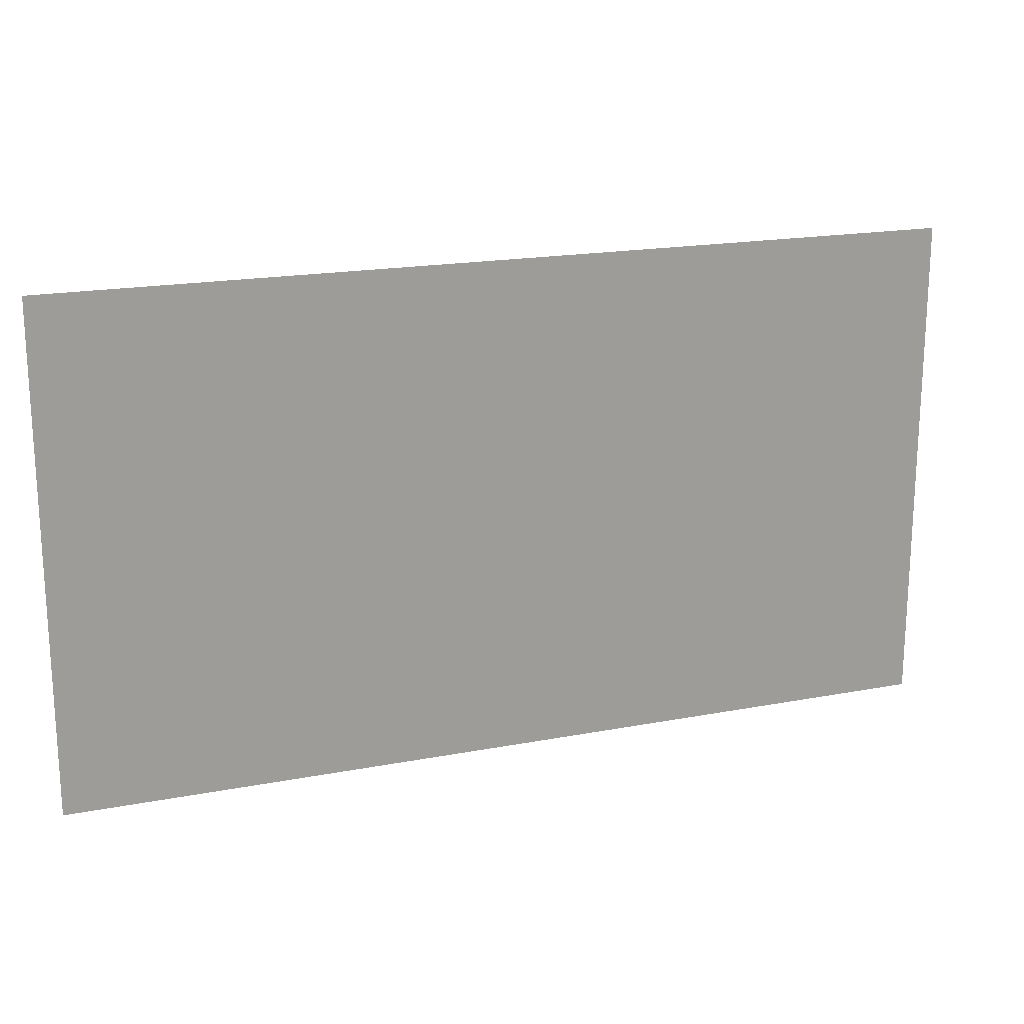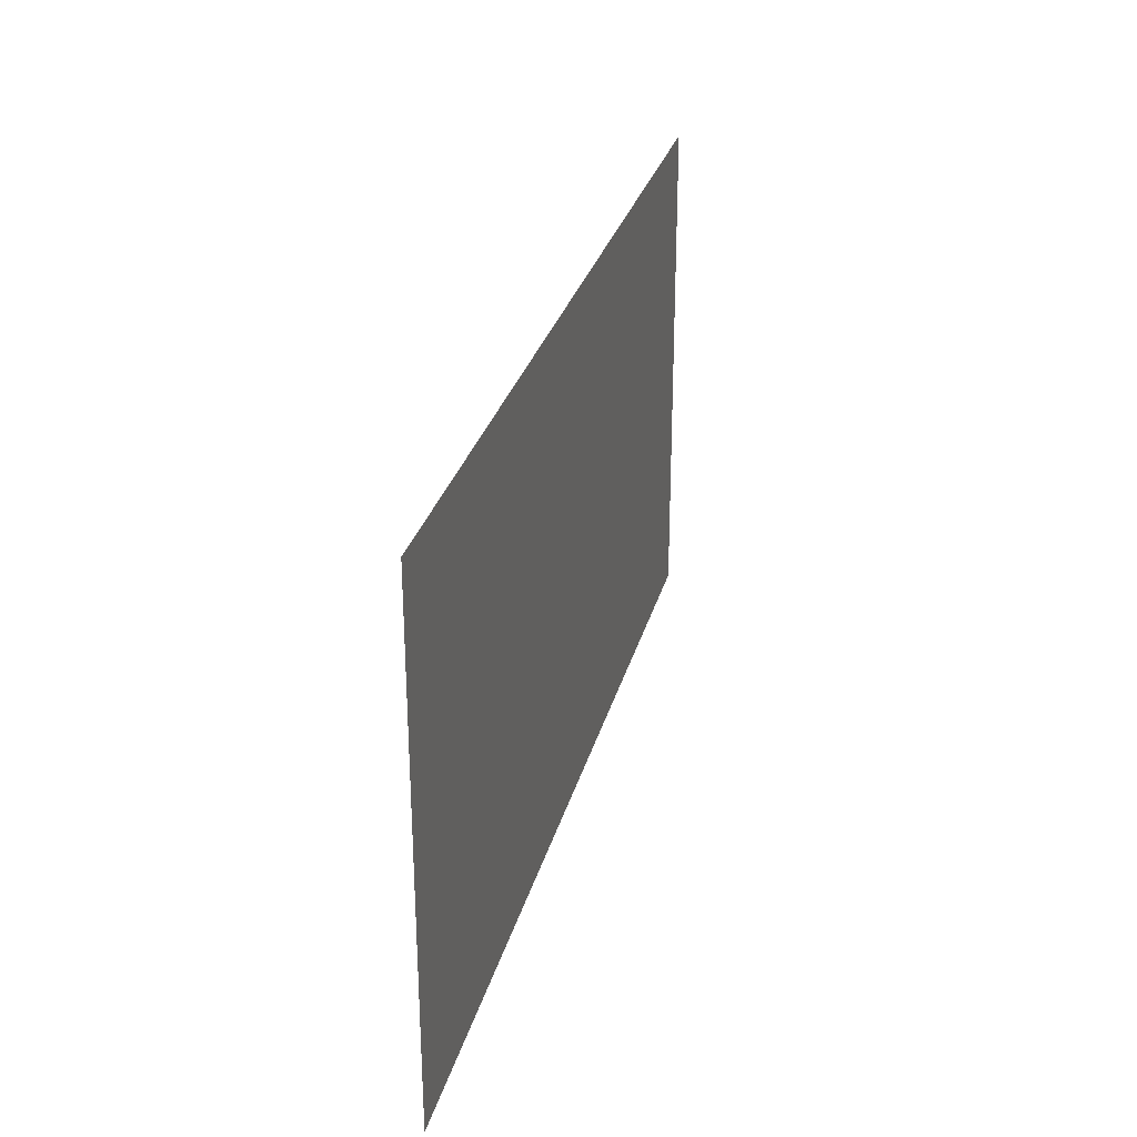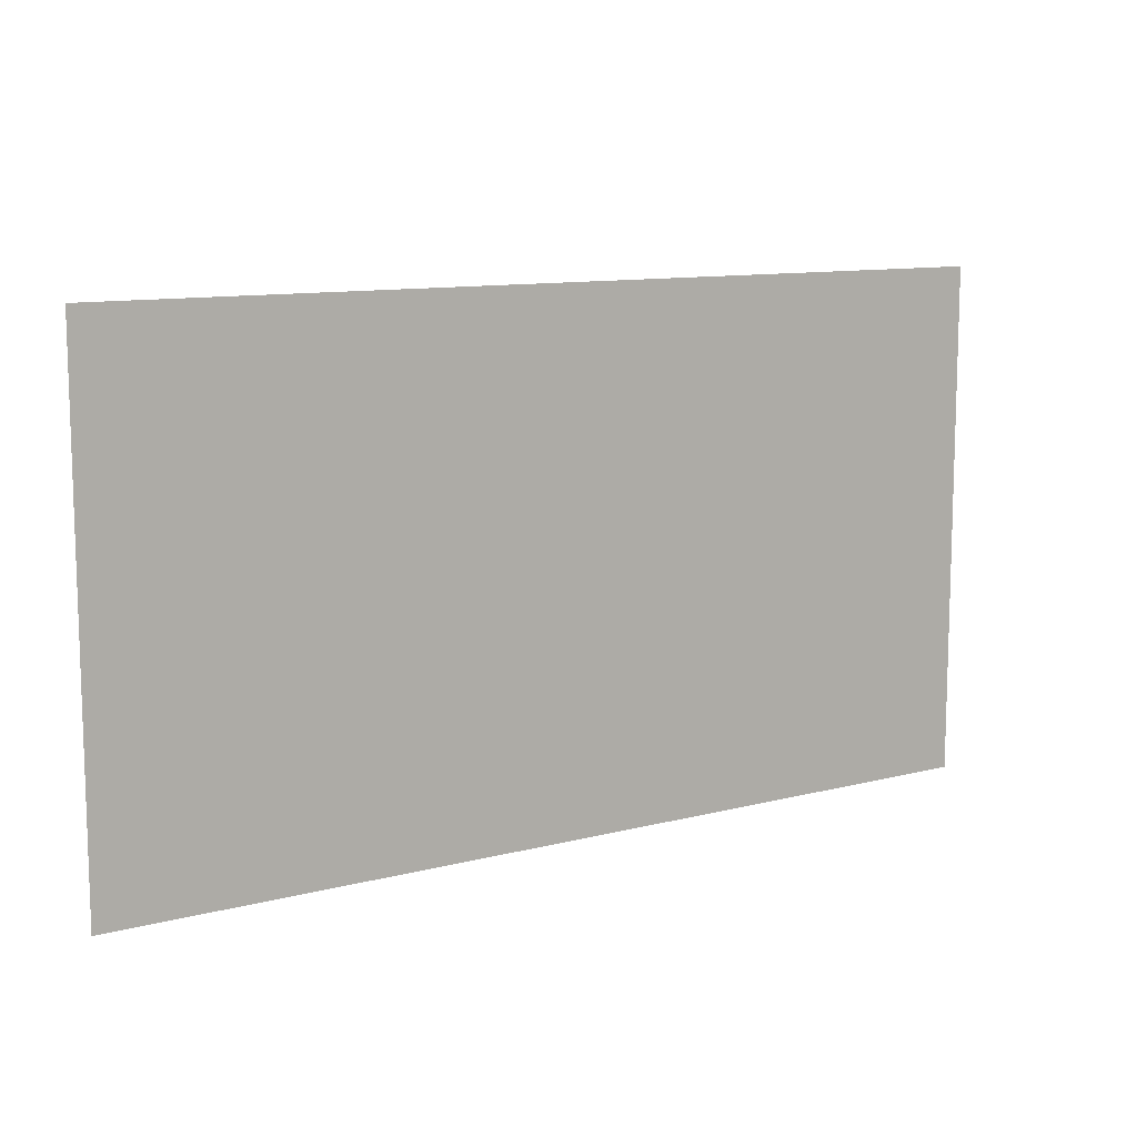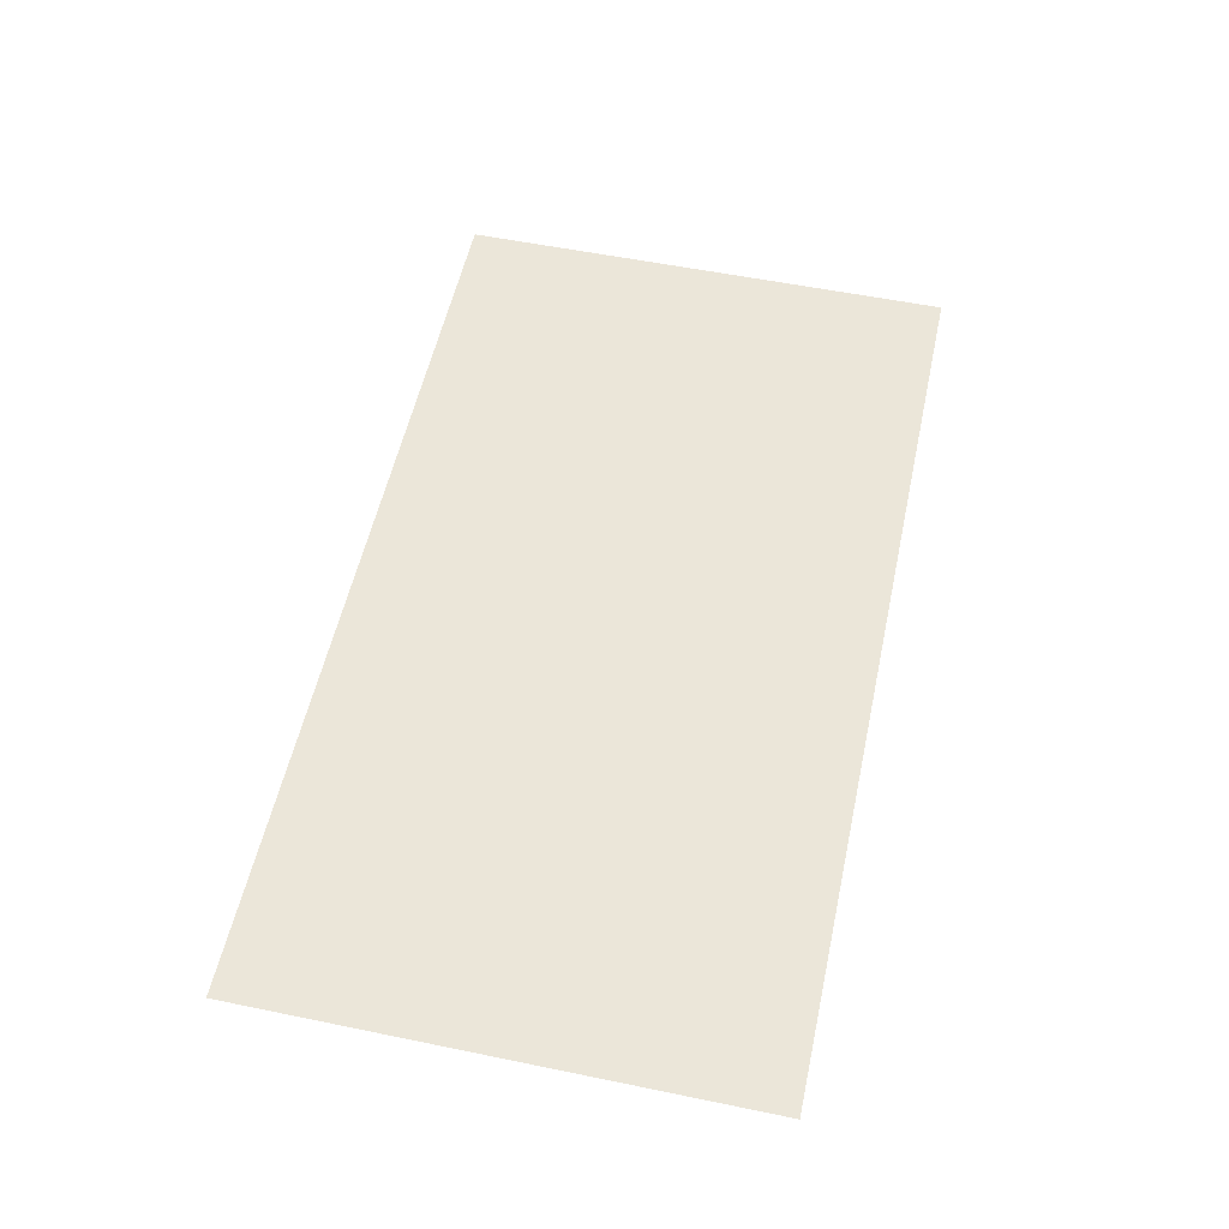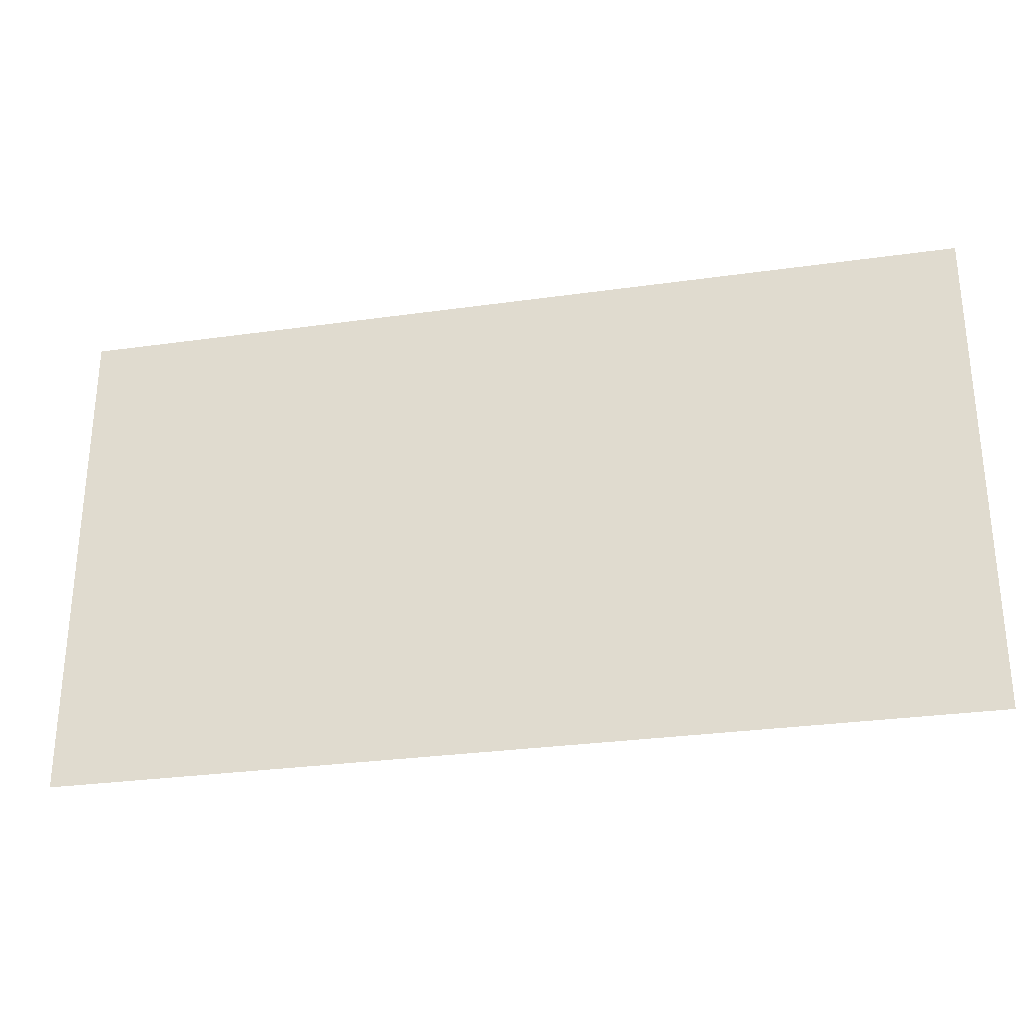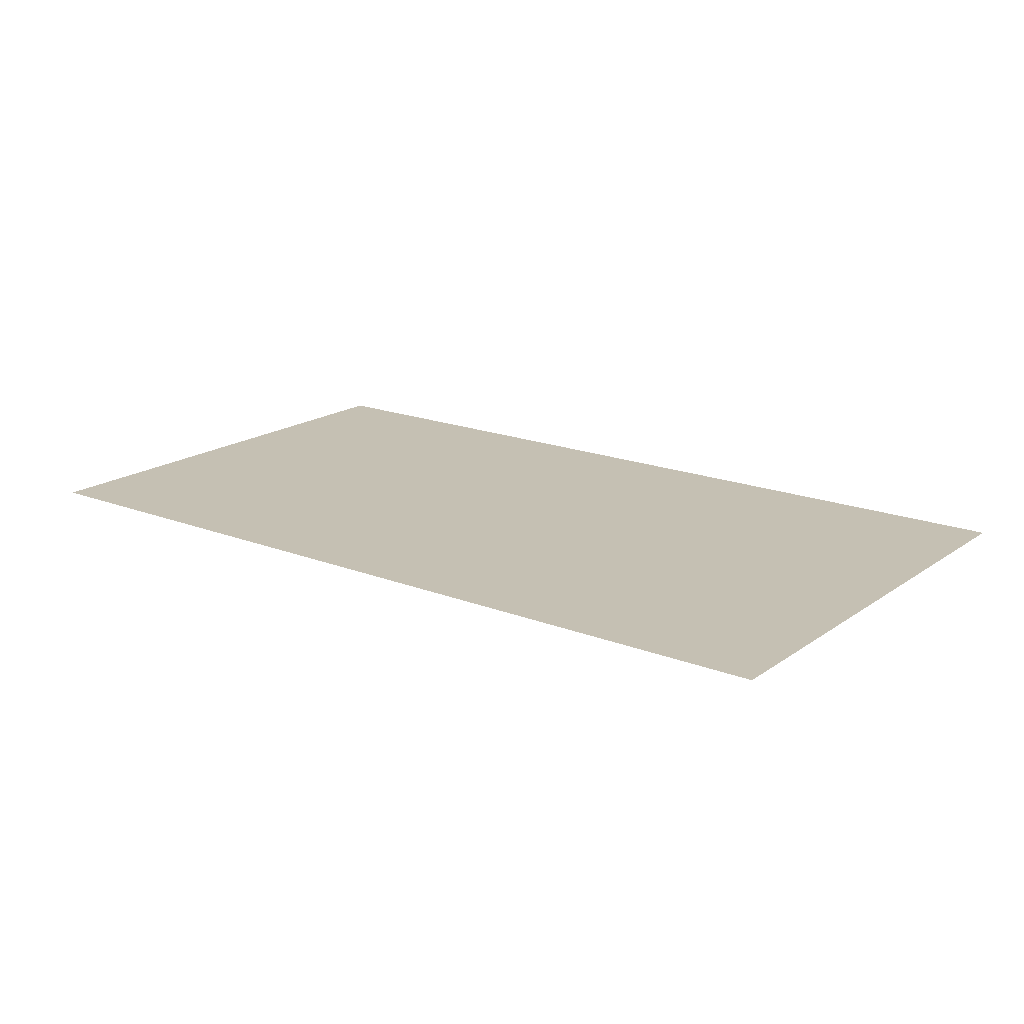
<metadata>
{"format":"obj","ext":"obj","renderer":"f3d","projection":"perspective","resolution":1024,"background":"white","views":[{"elev":18.8,"azim":160.0,"up":"+Y"},{"elev":28.9,"azim":-75.9,"up":"+Y"},{"elev":10.8,"azim":147.0,"up":"+Y"},{"elev":55.3,"azim":102.2,"up":"+Z"},{"elev":-29.4,"azim":-168.2,"up":"+Y"},{"elev":18.1,"azim":37.1,"up":"+Z"}]}
</metadata>
<code>
v 46 -25.5 0
v -46 25.5 0
v -46 -25.5 0
v 46 25.5 0
o P001
f 1 2 3
f 1 4 2

</code>
